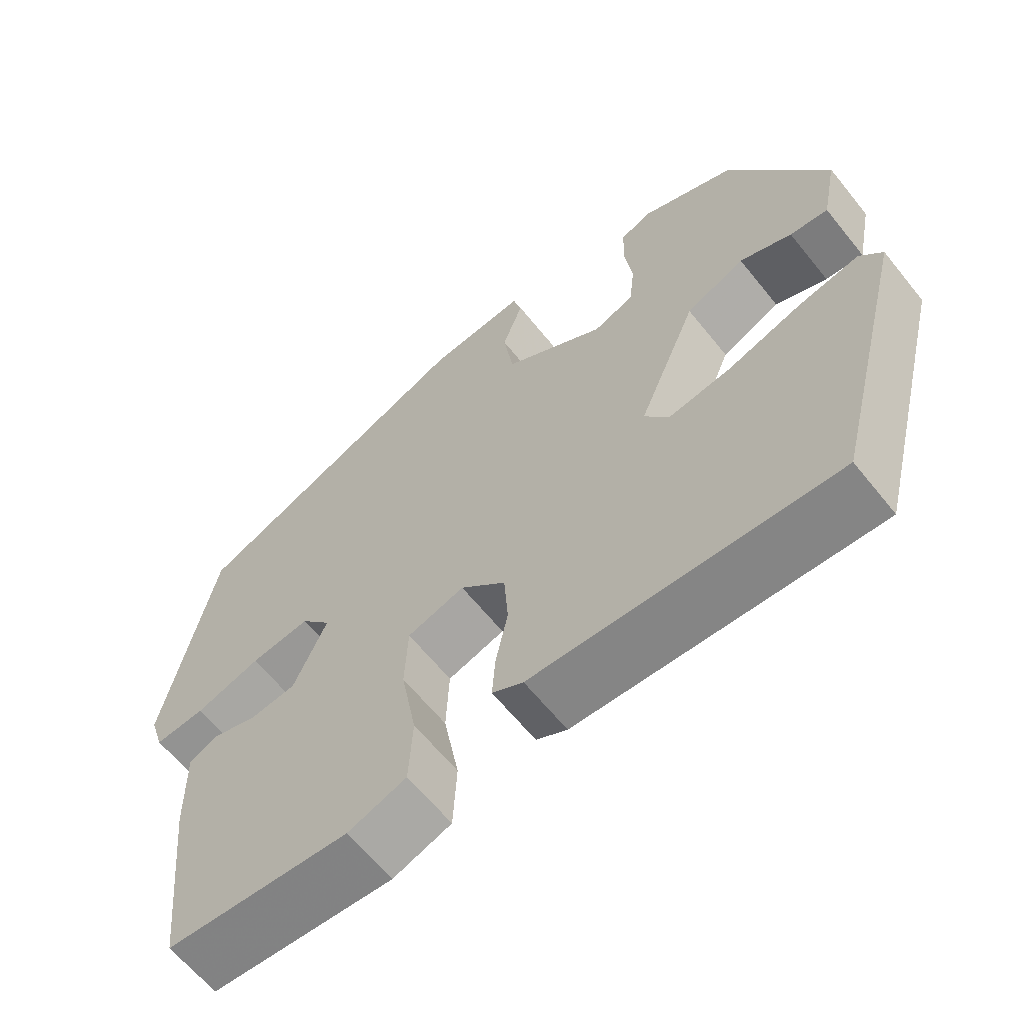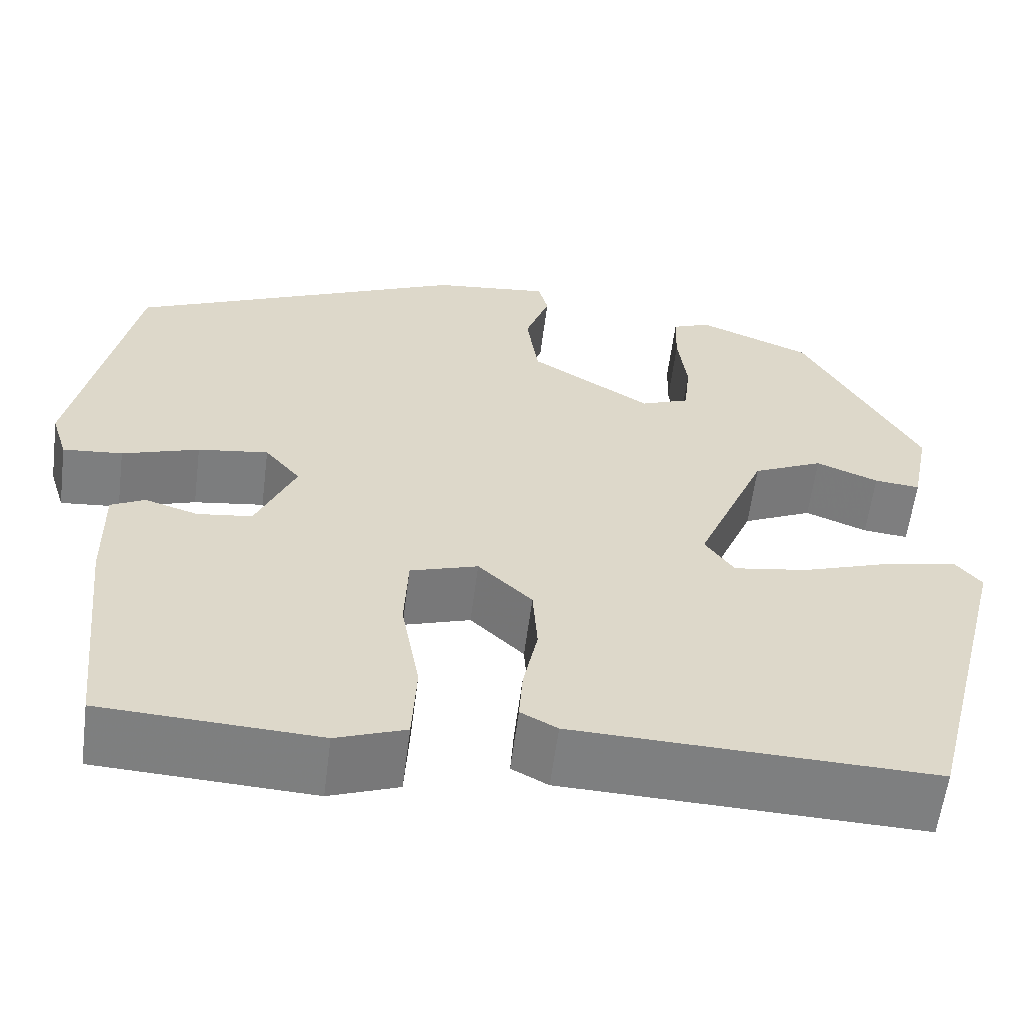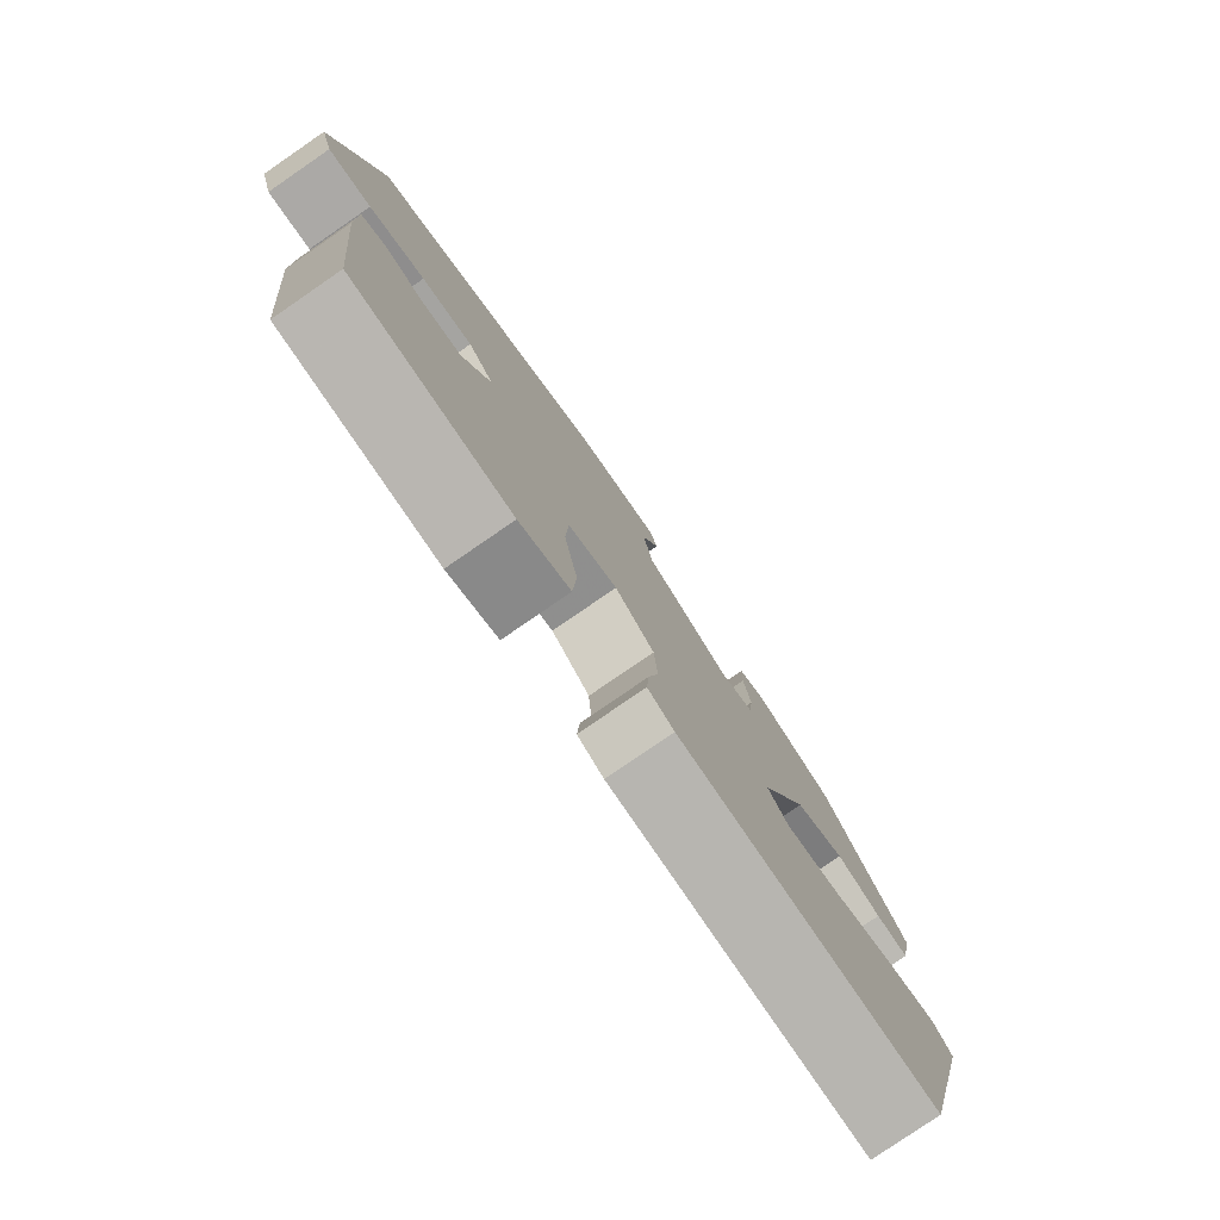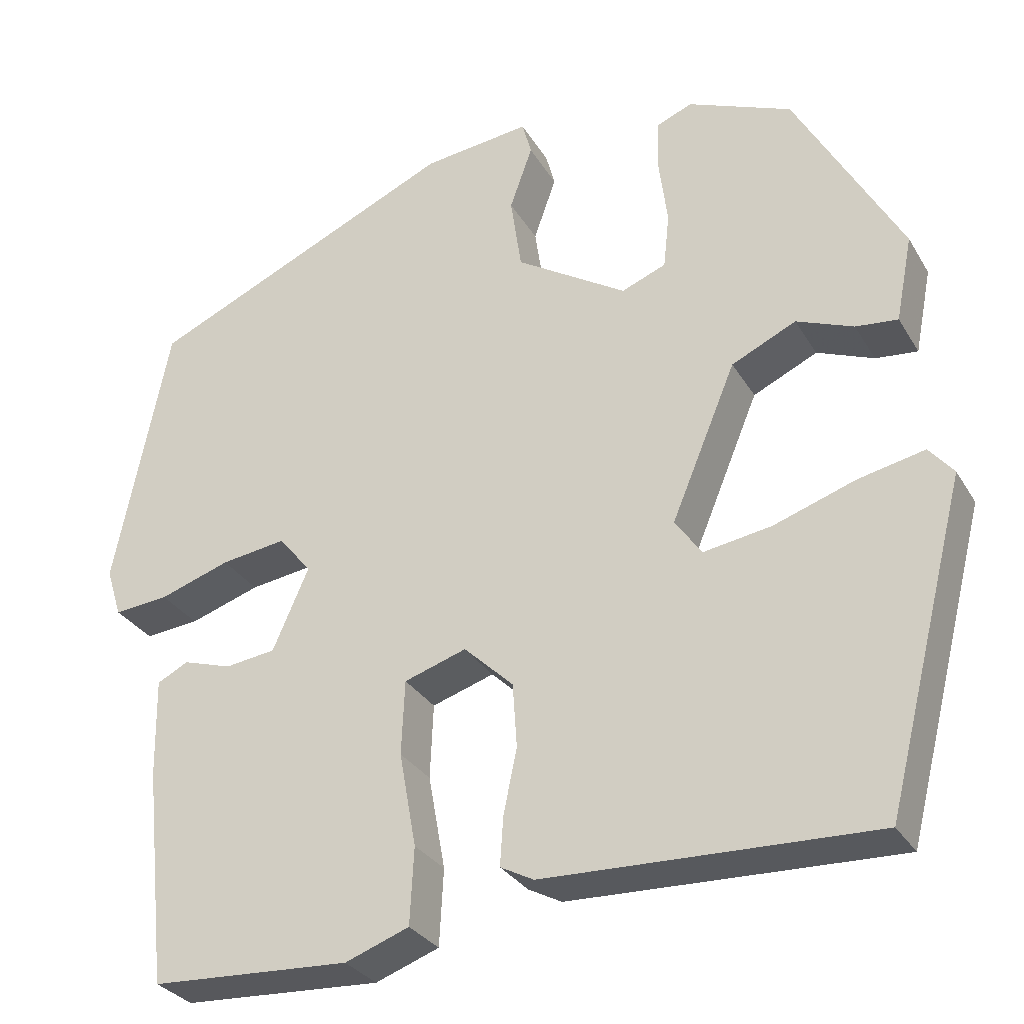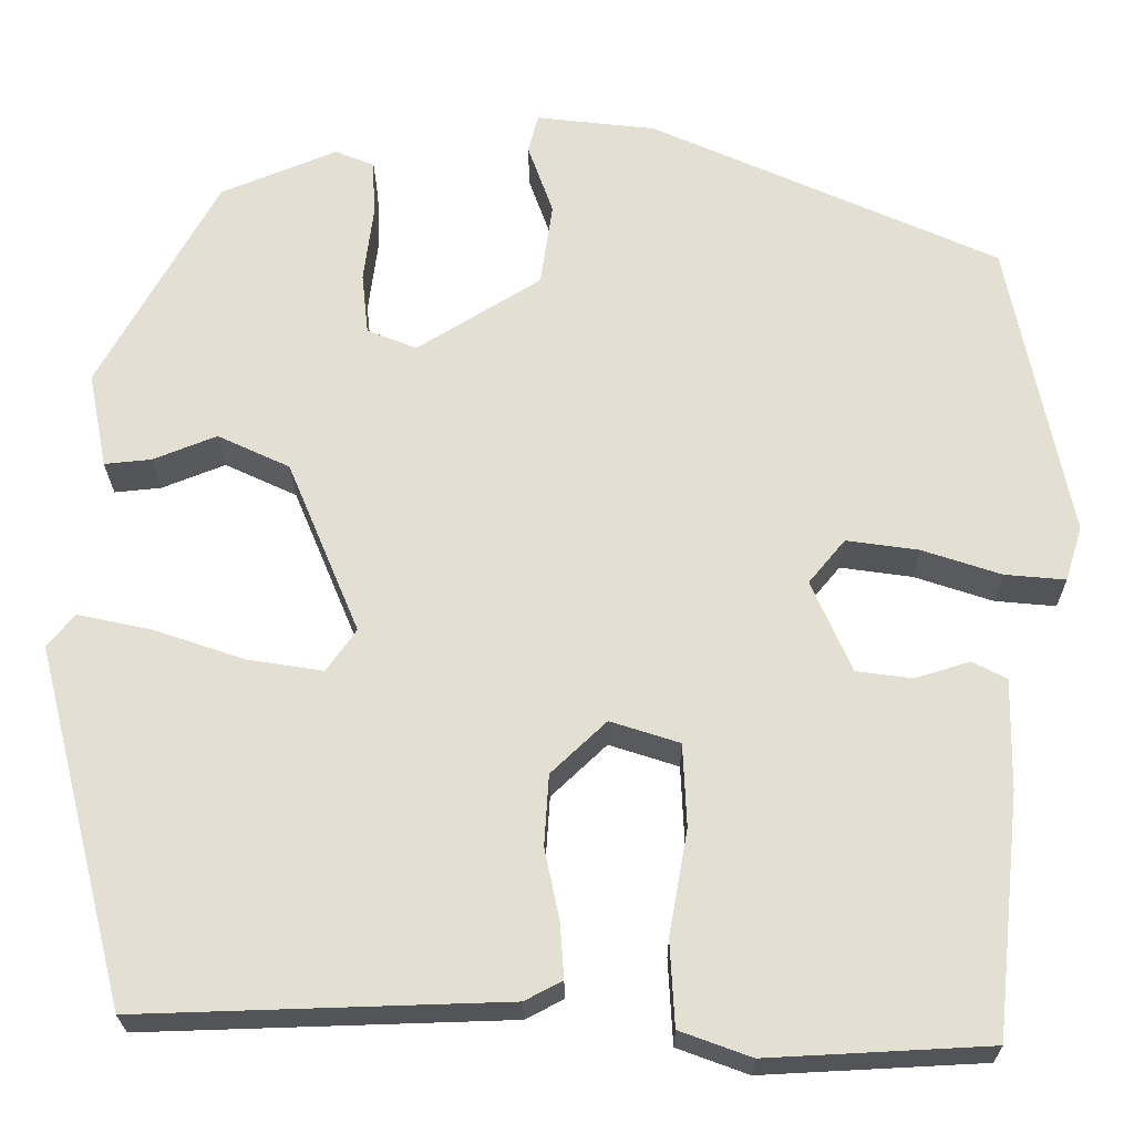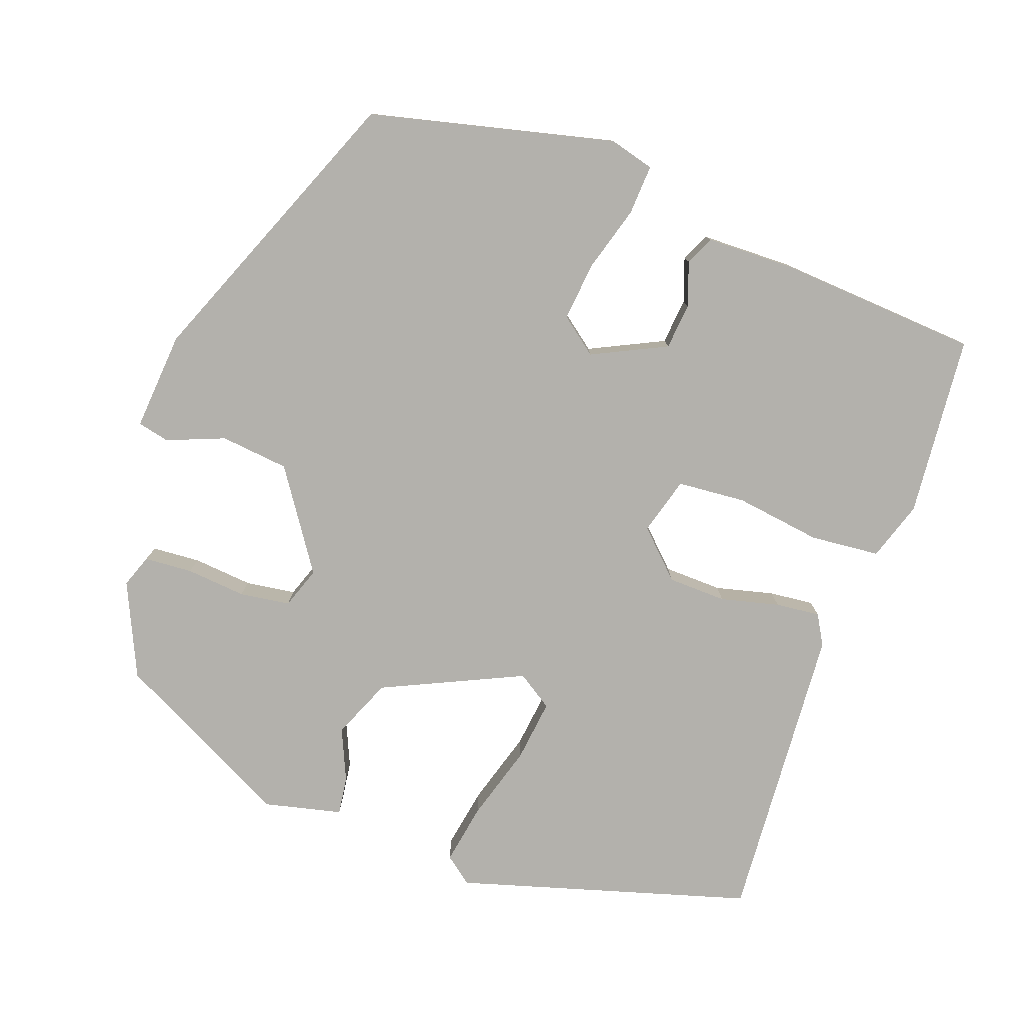
<metadata>
{"format":"obj","ext":"obj","renderer":"f3d","projection":"perspective","resolution":1024,"background":"white","views":[{"elev":-63.0,"azim":-141.3,"up":"+Z"},{"elev":-59.6,"azim":172.7,"up":"+Z"},{"elev":-79.7,"azim":124.5,"up":"+Z"},{"elev":-30.0,"azim":-154.5,"up":"+Z"},{"elev":-23.6,"azim":0.5,"up":"+Z"},{"elev":-79.1,"azim":72.3,"up":"+Y"}]}
</metadata>
<code>
v 0.427 0.07 -0.503
v 0.19 0.07 -0.515
v 0.114 0.07 -0.487
v 0.109 0.07 -0.396
v 0.129 0.07 -0.284
v 0.125 0.07 -0.195
v 0.051 0.07 -0.171
v -0.008 0.07 -0.227
v -0.013 0.07 -0.303
v 0.003 0.07 -0.38
v 0.007 0.07 -0.438
v -0.033 0.07 -0.459
v -0.425 0.07 -0.471
v -0.522 0.07 -0.088
v -0.493 0.07 -0.053
v -0.414 0.07 -0.07
v -0.317 0.07 -0.103
v -0.236 0.07 -0.116
v -0.204 0.07 -0.071
v -0.281 0.07 0.114
v -0.358 0.07 0.15
v -0.426 0.07 0.123
v -0.476 0.07 0.118
v -0.496 0.07 0.22
v -0.369 0.07 0.448
v -0.245 0.07 0.499
v -0.203 0.07 0.482
v -0.201 0.07 0.419
v -0.211 0.07 0.341
v -0.204 0.07 0.275
v -0.151 0.07 0.254
v -0.019 0.07 0.336
v -0.006 0.07 0.425
v -0.033 0.07 0.501
v -0.022 0.07 0.542
v 0.106 0.07 0.527
v 0.476 0.07 0.361
v 0.541 0.07 0.04
v 0.523 0.07 -0.018
v 0.458 0.07 -0.012
v 0.374 0.07 0.016
v 0.297 0.07 0.027
v 0.258 0.07 -0.02
v 0.301 0.07 -0.118
v 0.361 0.07 -0.126
v 0.419 0.07 -0.108
v 0.456 0.07 -0.127
v 0.454 0.07 -0.245
v 0.427 0 -0.503
v 0.19 0 -0.515
v 0.114 0 -0.487
v 0.109 0 -0.396
v 0.129 0 -0.284
v 0.125 0 -0.195
v 0.051 0 -0.171
v -0.008 0 -0.227
v -0.013 0 -0.303
v 0.003 0 -0.38
v 0.007 0 -0.438
v -0.033 0 -0.459
v -0.425 0 -0.471
v -0.522 0 -0.088
v -0.493 0 -0.053
v -0.414 0 -0.07
v -0.317 0 -0.103
v -0.236 0 -0.116
v -0.204 0 -0.071
v -0.281 0 0.114
v -0.358 0 0.15
v -0.426 0 0.123
v -0.476 0 0.118
v -0.496 0 0.22
v -0.369 0 0.448
v -0.245 0 0.499
v -0.203 0 0.482
v -0.201 0 0.419
v -0.211 0 0.341
v -0.204 0 0.275
v -0.151 0 0.254
v -0.019 0 0.336
v -0.006 0 0.425
v -0.033 0 0.501
v -0.022 0 0.542
v 0.106 0 0.527
v 0.476 0 0.361
v 0.541 0 0.04
v 0.523 0 -0.018
v 0.458 0 -0.012
v 0.374 0 0.016
v 0.297 0 0.027
v 0.258 0 -0.02
v 0.301 0 -0.118
v 0.361 0 -0.126
v 0.419 0 -0.108
v 0.456 0 -0.127
v 0.454 0 -0.245
f 3 4 5
f 2 3 5
f 1 2 5
f 48 1 5
f 47 48 5
f 46 47 5
f 45 46 5
f 44 45 5 6
f 43 44 6 7
f 42 43 7
f 39 40 41
f 38 39 41
f 37 38 41
f 36 37 41
f 35 36 41
f 34 35 41
f 33 34 41
f 32 33 41 42
f 31 32 42 7
f 27 28 29
f 26 27 29
f 25 26 29
f 24 25 29
f 23 24 29
f 22 23 29
f 21 22 29
f 20 21 29 30
f 31 7 8
f 30 31 8
f 20 30 8
f 19 20 8
f 15 16 17
f 14 15 17
f 13 14 17
f 12 13 17
f 11 12 17
f 10 11 17
f 9 10 17
f 9 17 18
f 8 9 18 19
f 53 52 51
f 53 51 50
f 53 50 49
f 53 49 96
f 53 96 95
f 53 95 94
f 53 94 93
f 54 53 93 92
f 55 54 92 91
f 55 91 90
f 89 88 87
f 89 87 86
f 89 86 85
f 89 85 84
f 89 84 83
f 89 83 82
f 89 82 81
f 90 89 81 80
f 55 90 80 79
f 77 76 75
f 77 75 74
f 77 74 73
f 77 73 72
f 77 72 71
f 77 71 70
f 77 70 69
f 78 77 69 68
f 56 55 79
f 56 79 78
f 56 78 68
f 56 68 67
f 65 64 63
f 65 63 62
f 65 62 61
f 65 61 60
f 65 60 59
f 65 59 58
f 65 58 57
f 66 65 57
f 67 66 57 56
f 1 49 50 2
f 2 50 51 3
f 3 51 52 4
f 4 52 53 5
f 5 53 54 6
f 6 54 55 7
f 7 55 56 8
f 8 56 57 9
f 9 57 58 10
f 10 58 59 11
f 11 59 60 12
f 12 60 61 13
f 13 61 62 14
f 14 62 63 15
f 15 63 64 16
f 16 64 65 17
f 17 65 66 18
f 18 66 67 19
f 19 67 68 20
f 20 68 69 21
f 21 69 70 22
f 22 70 71 23
f 23 71 72 24
f 24 72 73 25
f 25 73 74 26
f 26 74 75 27
f 27 75 76 28
f 28 76 77 29
f 29 77 78 30
f 30 78 79 31
f 31 79 80 32
f 32 80 81 33
f 33 81 82 34
f 34 82 83 35
f 35 83 84 36
f 36 84 85 37
f 37 85 86 38
f 38 86 87 39
f 39 87 88 40
f 40 88 89 41
f 41 89 90 42
f 42 90 91 43
f 43 91 92 44
f 44 92 93 45
f 45 93 94 46
f 46 94 95 47
f 47 95 96 48
f 48 96 49 1

</code>
